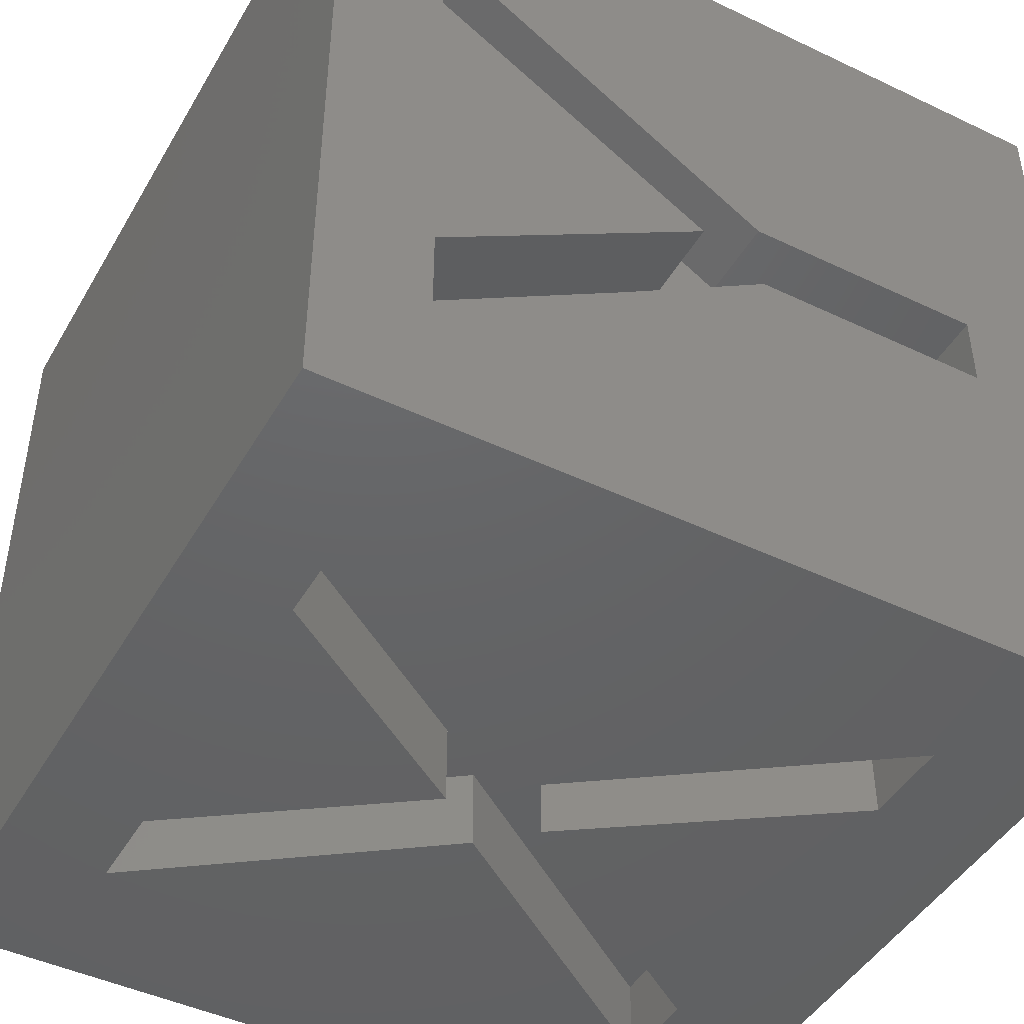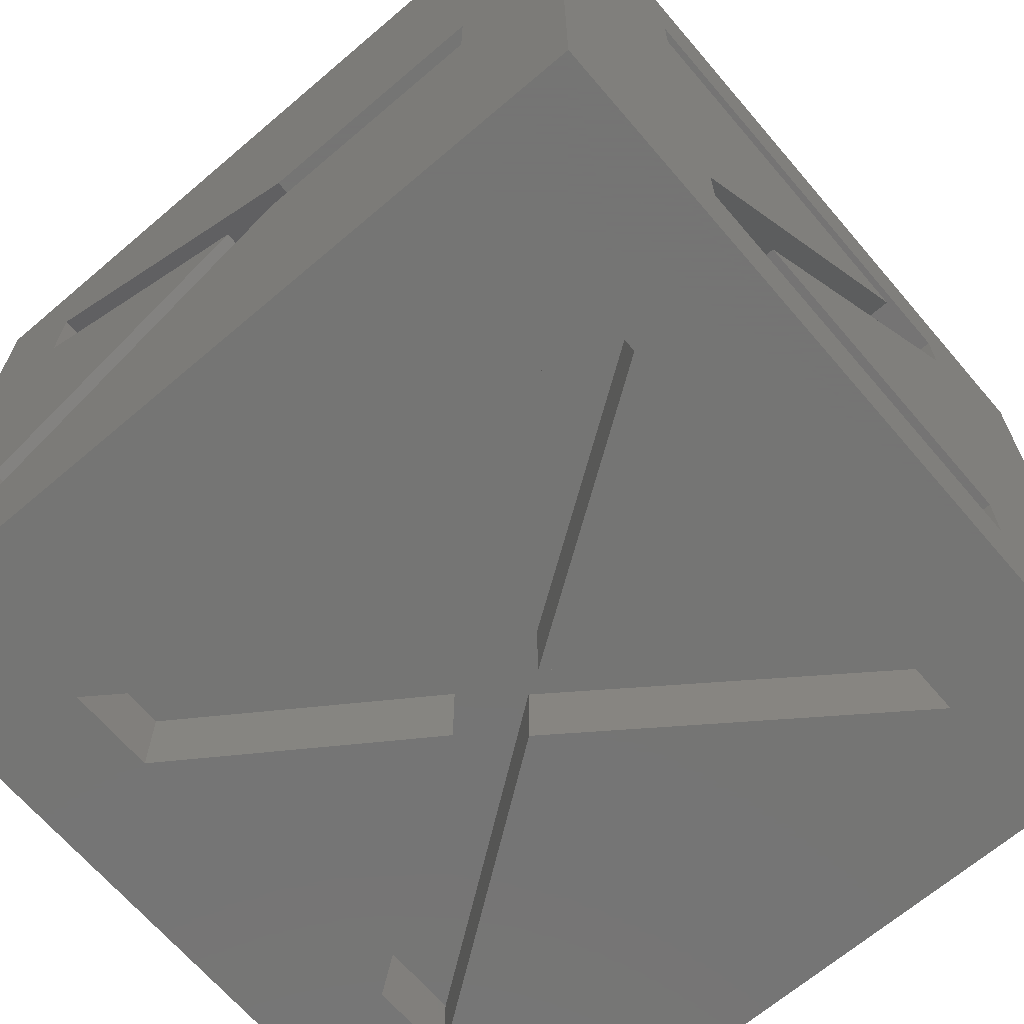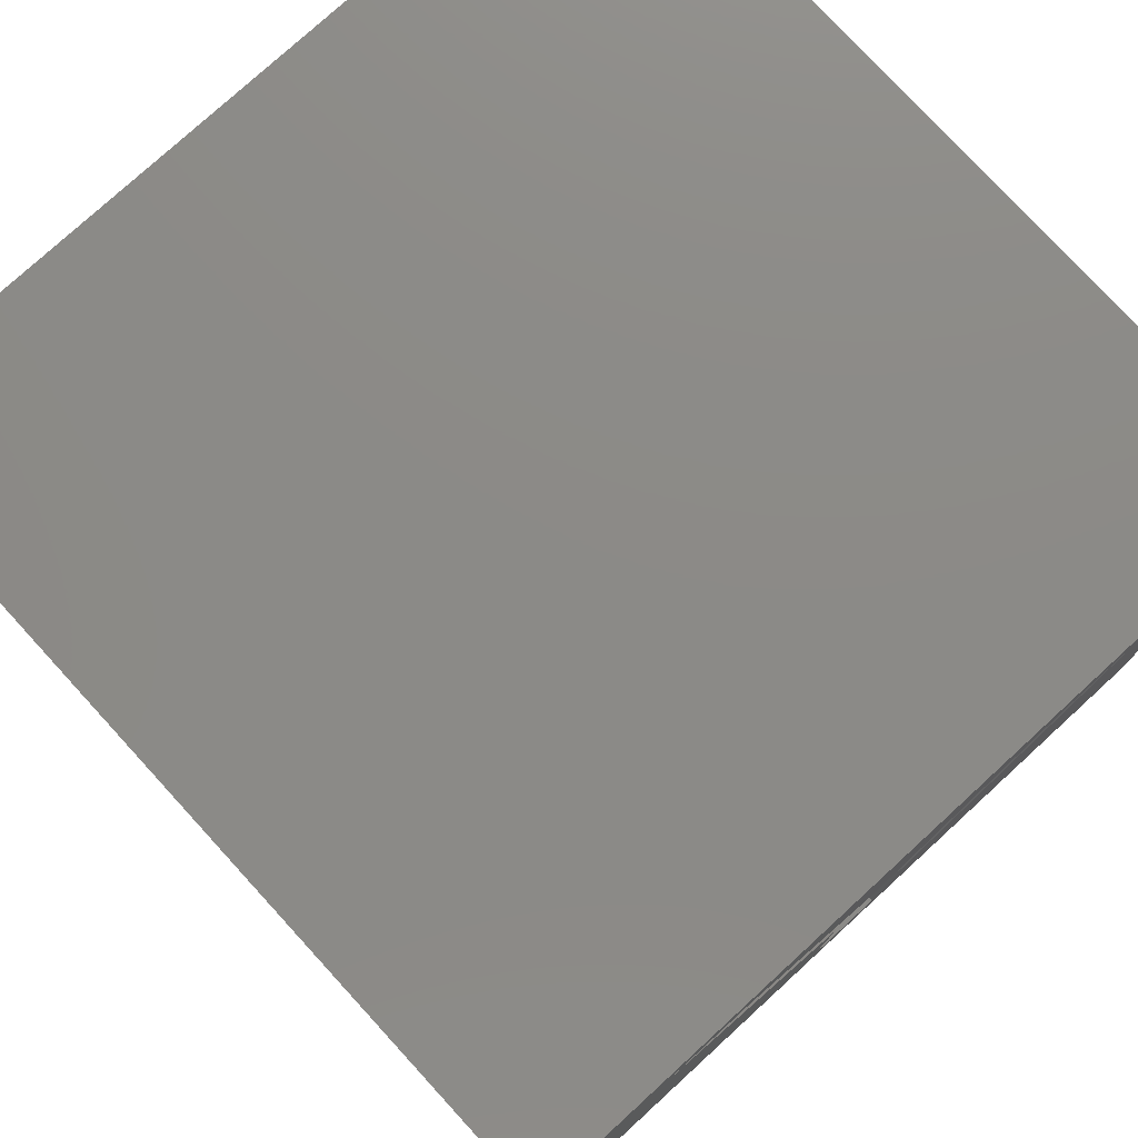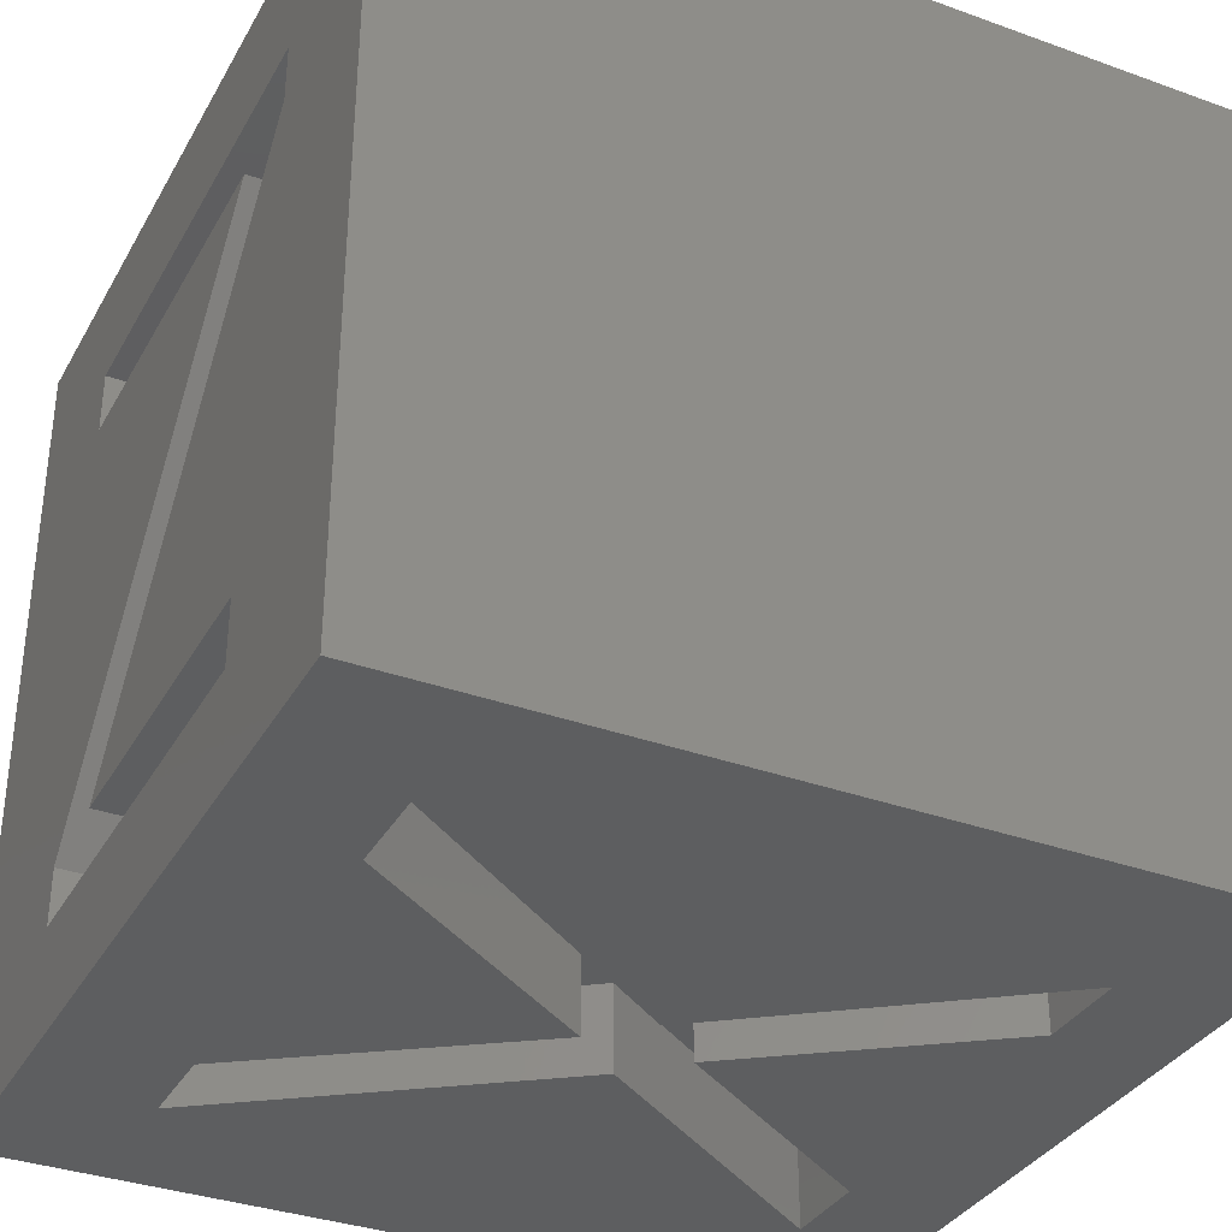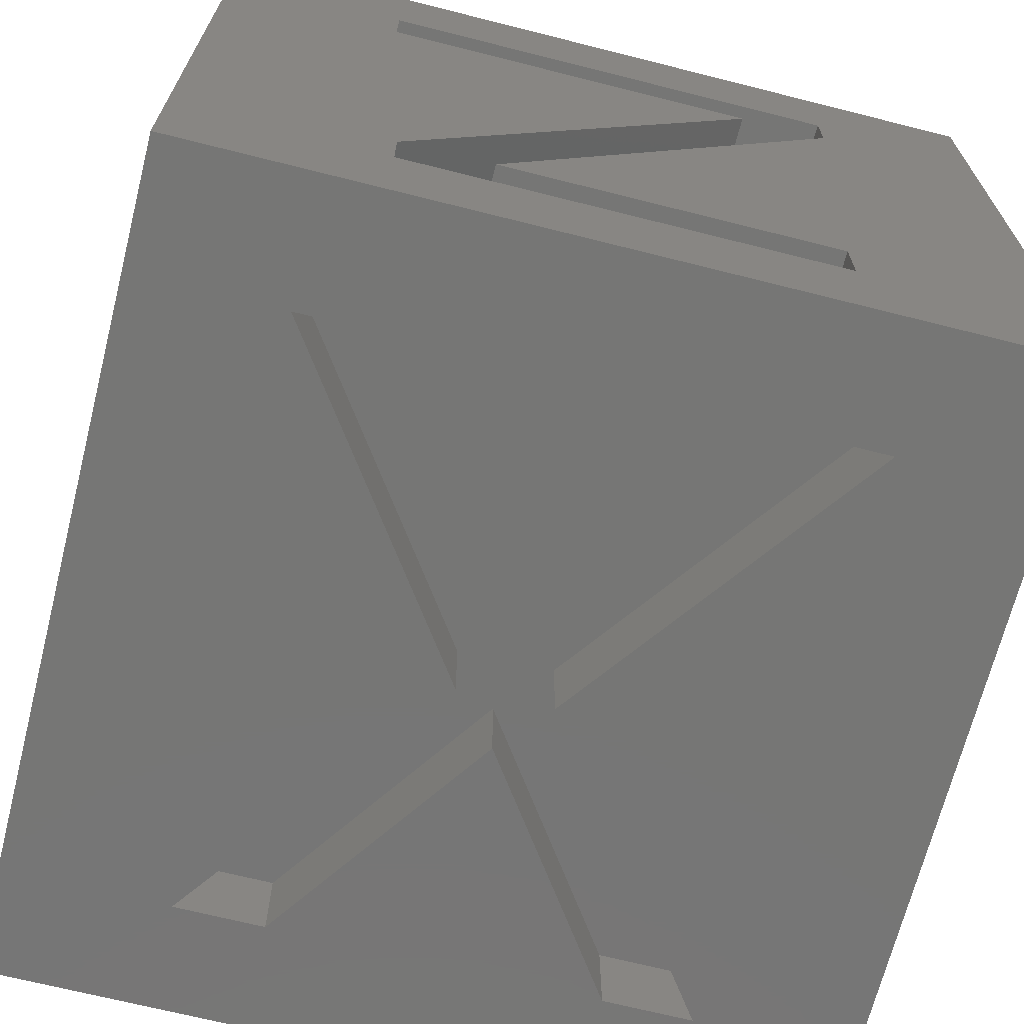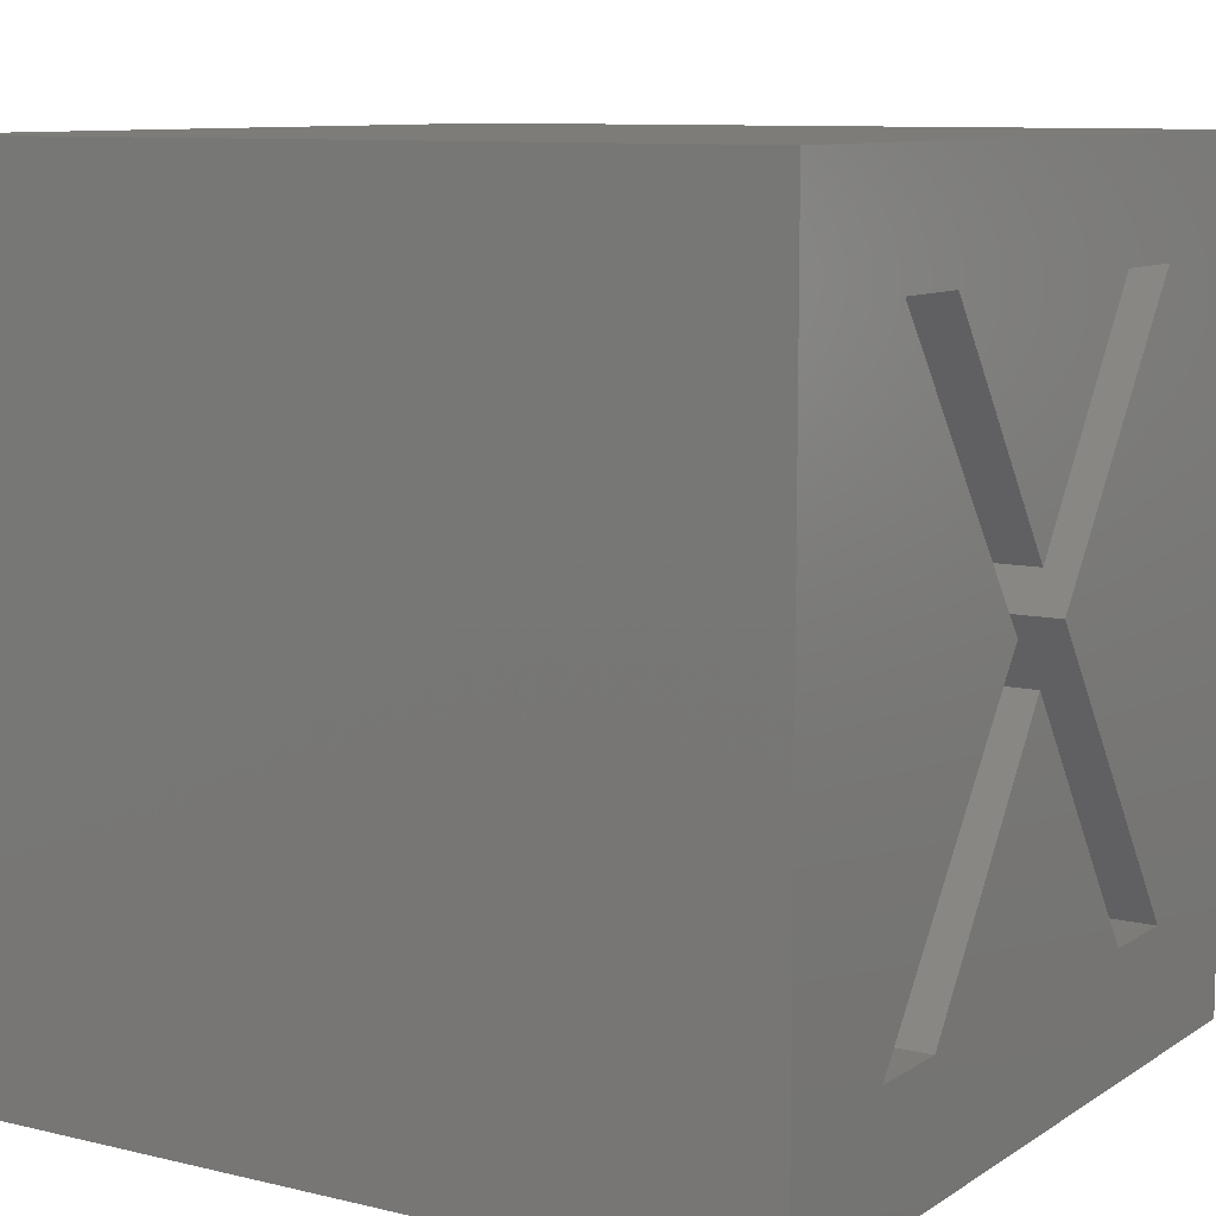
<metadata>
{"format":"stl","ext":"stl","renderer":"f3d","projection":"perspective","resolution":1024,"background":"white","views":[{"elev":-45.7,"azim":61.3,"up":"+Y"},{"elev":-67.1,"azim":130.5,"up":"+Y"},{"elev":77.4,"azim":47.5,"up":"+Z"},{"elev":-34.7,"azim":-115.8,"up":"+Y"},{"elev":-68.5,"azim":165.8,"up":"+Y"},{"elev":9.5,"azim":-57.9,"up":"+Z"}]}
</metadata>
<code>
# stl→obj: 72 verts, 140 faces
v 0 0 0
v 0 20 20
v 0 20 0
v 0 0 20
v 20 0 20
v 20 20 20
v 20 0 0
v 20 8.971 8.928
v 20 5.295 14.51
v 20 16.44 17.3
v 20 20 0
v 20 14.3 17.3
v 20 8.502 12.75
v 20 9.957 10.48
v 20 5.593 17.3
v 20 3.457 17.3
v 20 10.9 8.928
v 20 10.9 3
v 20 8.971 3
v 15.57 15.46 0
v 15.1 4.059 0
v 15.1 2.696 0
v 4.904 2.696 0
v 4.904 4.232 0
v 4.161 15.6 0
v 15.57 17 0
v 4.161 17 0
v 6.368 15.46 0
v 12.89 4.232 0
v 6.031 0 17.3
v 10.02 0 11.69
v 13.89 0 17.3
v 3.885 0 17.3
v 3.468 0 3
v 8.92 0 10.43
v 5.614 0 3
v 14.31 0 3
v 16.04 0 17.3
v 16.46 0 3
v 11.14 0 10.5
v 10.01 0 9.253
v 5.614 2 3
v 8.92 2 10.43
v 3.468 2 3
v 10.01 2 9.253
v 6.031 2 17.3
v 3.885 2 17.3
v 10.02 2 11.69
v 11.14 2 10.5
v 14.31 2 3
v 16.46 2 3
v 13.89 2 17.3
v 16.04 2 17.3
v 18 5.593 17.3
v 18 3.457 17.3
v 18 8.971 8.928
v 18 14.3 17.3
v 18 10.9 8.928
v 18 16.44 17.3
v 18 9.957 10.48
v 18 10.9 3
v 18 8.971 3
v 15.1 2.696 2
v 12.89 4.232 2
v 15.1 4.059 2
v 4.904 2.696 2
v 4.904 4.232 2
v 6.368 15.46 2
v 4.161 15.6 2
v 15.57 17 2
v 15.57 15.46 2
v 4.161 17 2
f 1 2 3
f 2 1 4
f 2 5 6
f 5 2 4
f 7 8 9
f 6 10 11
f 6 12 10
f 12 13 14
f 12 15 13
f 6 15 12
f 5 15 6
f 15 5 16
f 17 11 10
f 18 11 17
f 19 11 18
f 7 9 16
f 7 16 5
f 19 7 11
f 8 7 19
f 7 20 11
f 21 7 22
f 7 23 22
f 1 24 23
f 3 25 1
f 24 1 25
f 1 23 7
f 26 11 20
f 3 26 27
f 26 3 11
f 25 3 27
f 7 21 20
f 20 21 28
f 29 24 25
f 30 31 32
f 30 4 33
f 34 33 4
f 33 34 35
f 1 36 34
f 36 1 37
f 7 37 1
f 1 34 4
f 4 30 5
f 32 5 30
f 38 5 32
f 39 38 40
f 38 39 5
f 39 7 5
f 37 7 39
f 41 36 37
f 11 2 6
f 2 11 3
f 42 43 44
f 43 42 45
f 43 46 47
f 46 43 48
f 48 43 49
f 45 49 43
f 50 49 45
f 49 50 51
f 49 52 48
f 52 49 53
f 41 50 45
f 50 41 37
f 50 39 51
f 39 50 37
f 39 49 51
f 49 39 40
f 40 53 49
f 53 40 38
f 32 53 38
f 53 32 52
f 32 48 52
f 48 32 31
f 31 46 48
f 46 31 30
f 33 46 30
f 46 33 47
f 33 43 47
f 43 33 35
f 35 44 43
f 44 35 34
f 44 36 42
f 36 44 34
f 36 45 42
f 45 36 41
f 54 55 56
f 57 58 59
f 60 58 57
f 56 58 60
f 58 56 61
f 61 56 62
f 60 54 56
f 58 10 59
f 10 58 17
f 57 10 12
f 10 57 59
f 14 57 12
f 57 14 60
f 60 13 54
f 13 60 14
f 15 54 13
f 55 15 16
f 15 55 54
f 9 55 16
f 55 9 56
f 8 56 9
f 19 56 8
f 56 19 62
f 61 19 18
f 19 61 62
f 61 17 58
f 17 61 18
f 63 64 65
f 66 64 63
f 64 66 67
f 64 68 65
f 68 64 69
f 68 70 71
f 72 68 69
f 68 72 70
f 20 68 71
f 68 20 28
f 21 68 28
f 68 21 65
f 22 65 21
f 65 22 63
f 22 66 63
f 66 22 23
f 66 24 67
f 24 66 23
f 24 64 67
f 64 24 29
f 64 25 69
f 25 64 29
f 69 27 72
f 27 69 25
f 27 70 72
f 70 27 26
f 20 70 26
f 70 20 71

</code>
